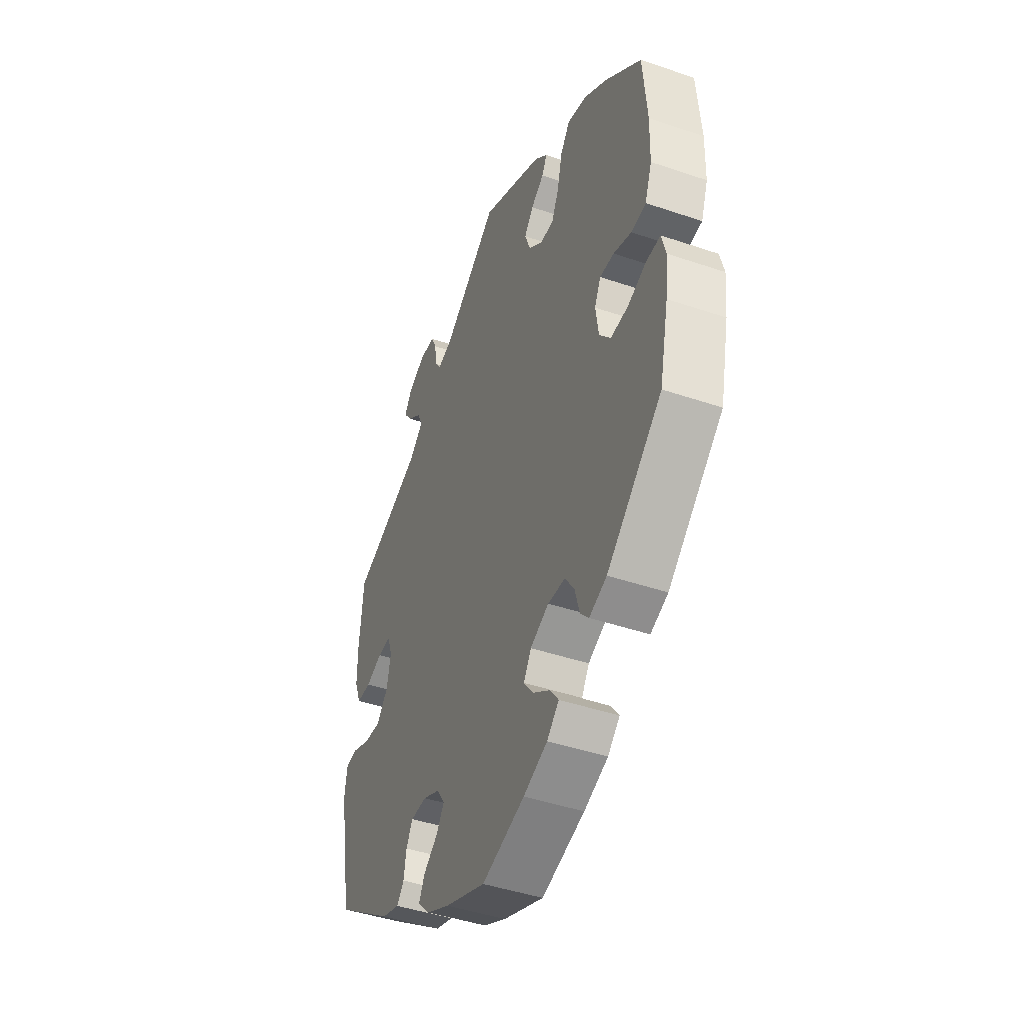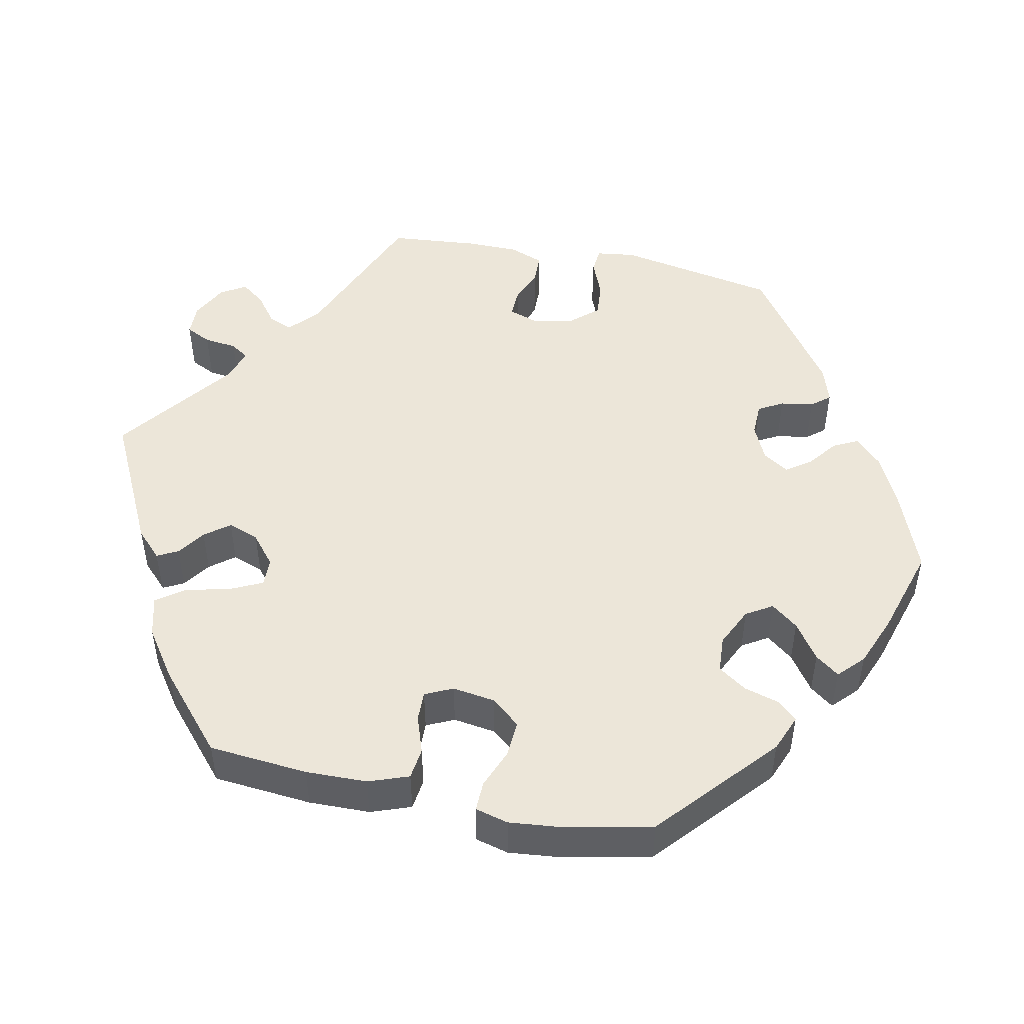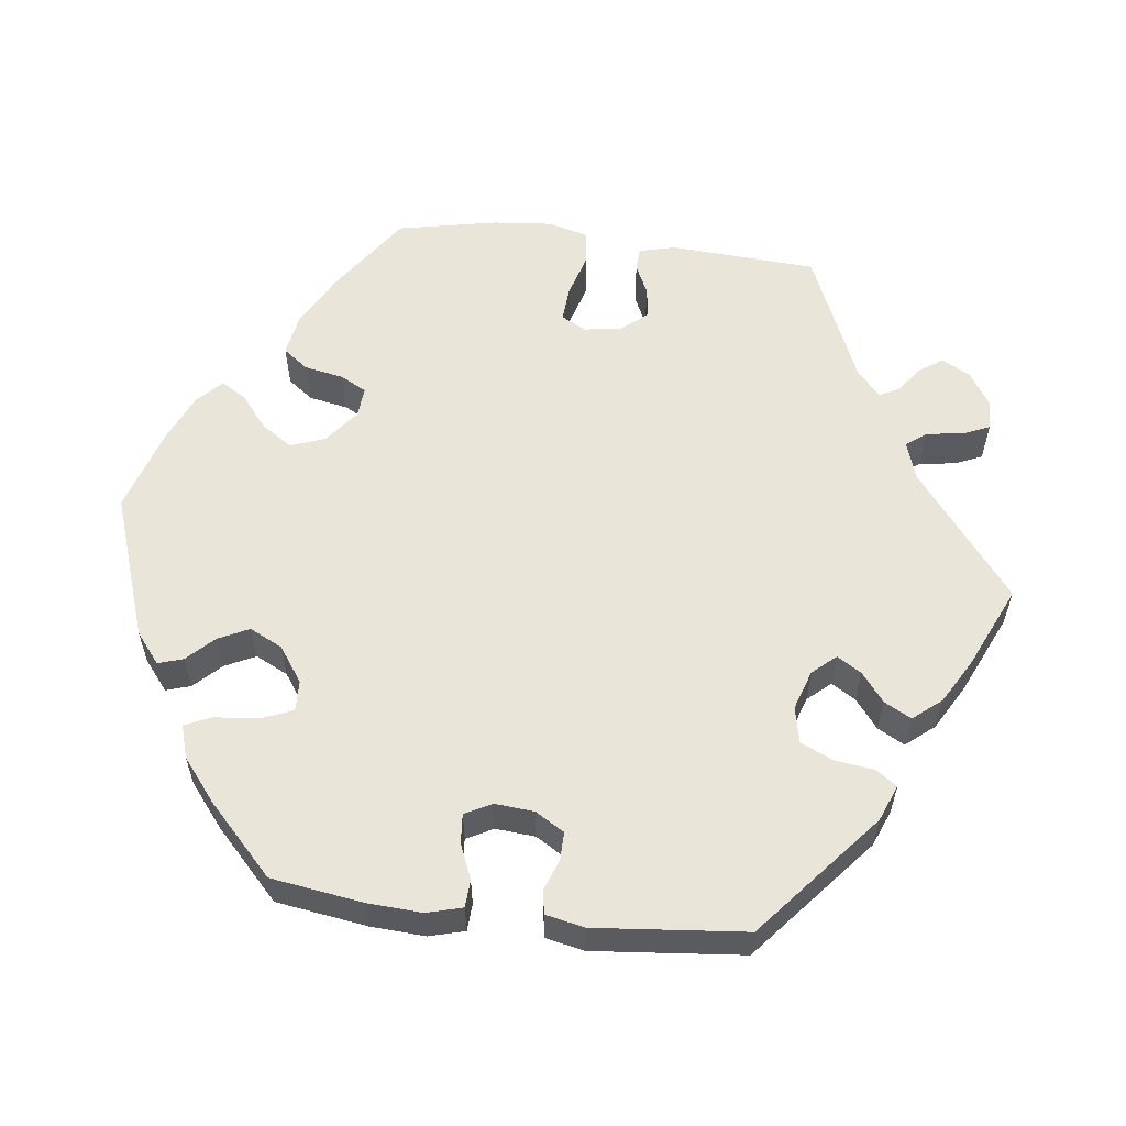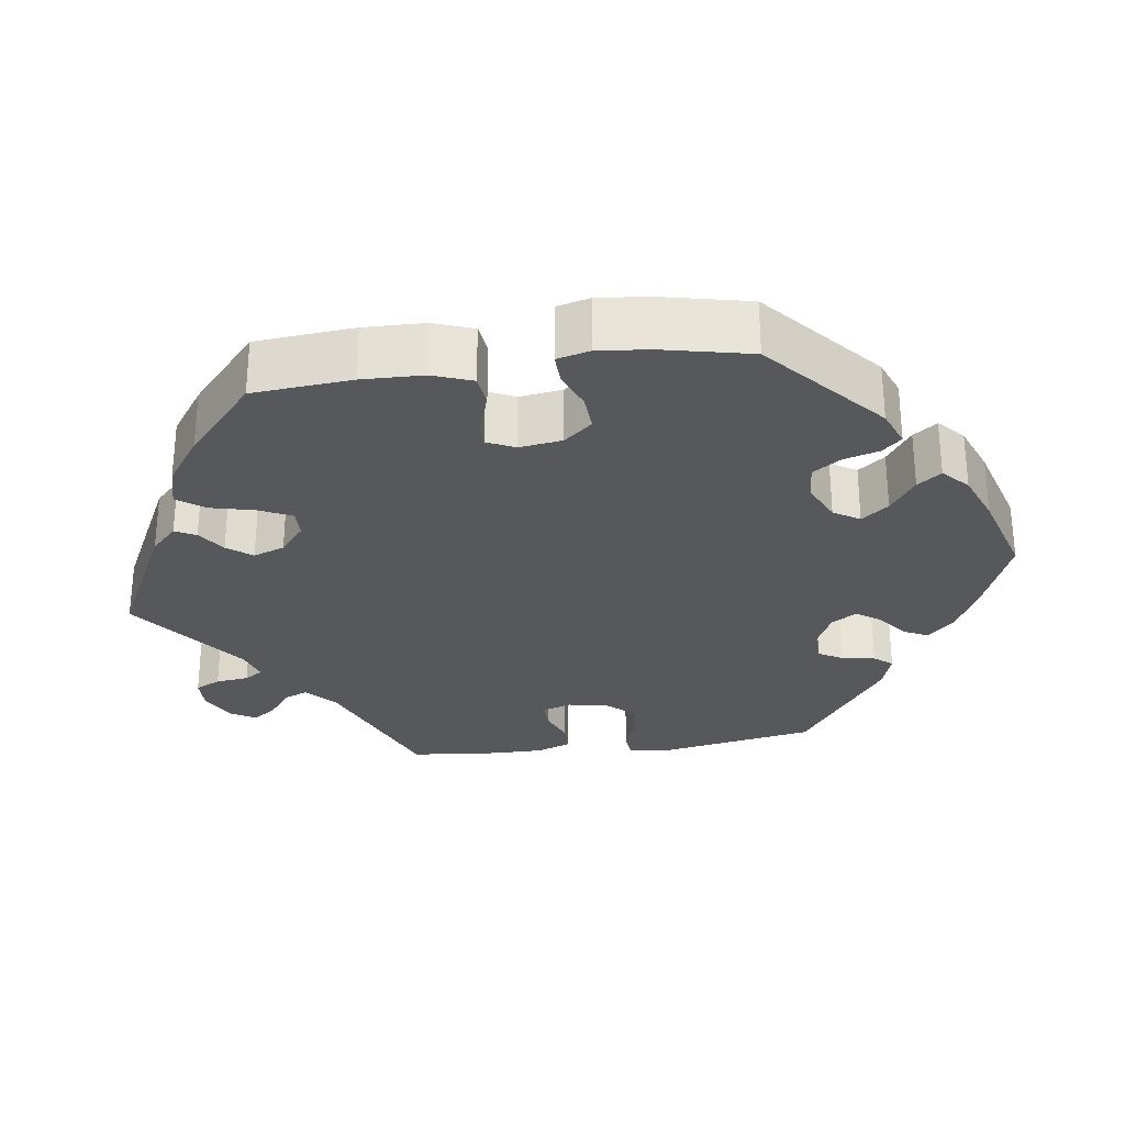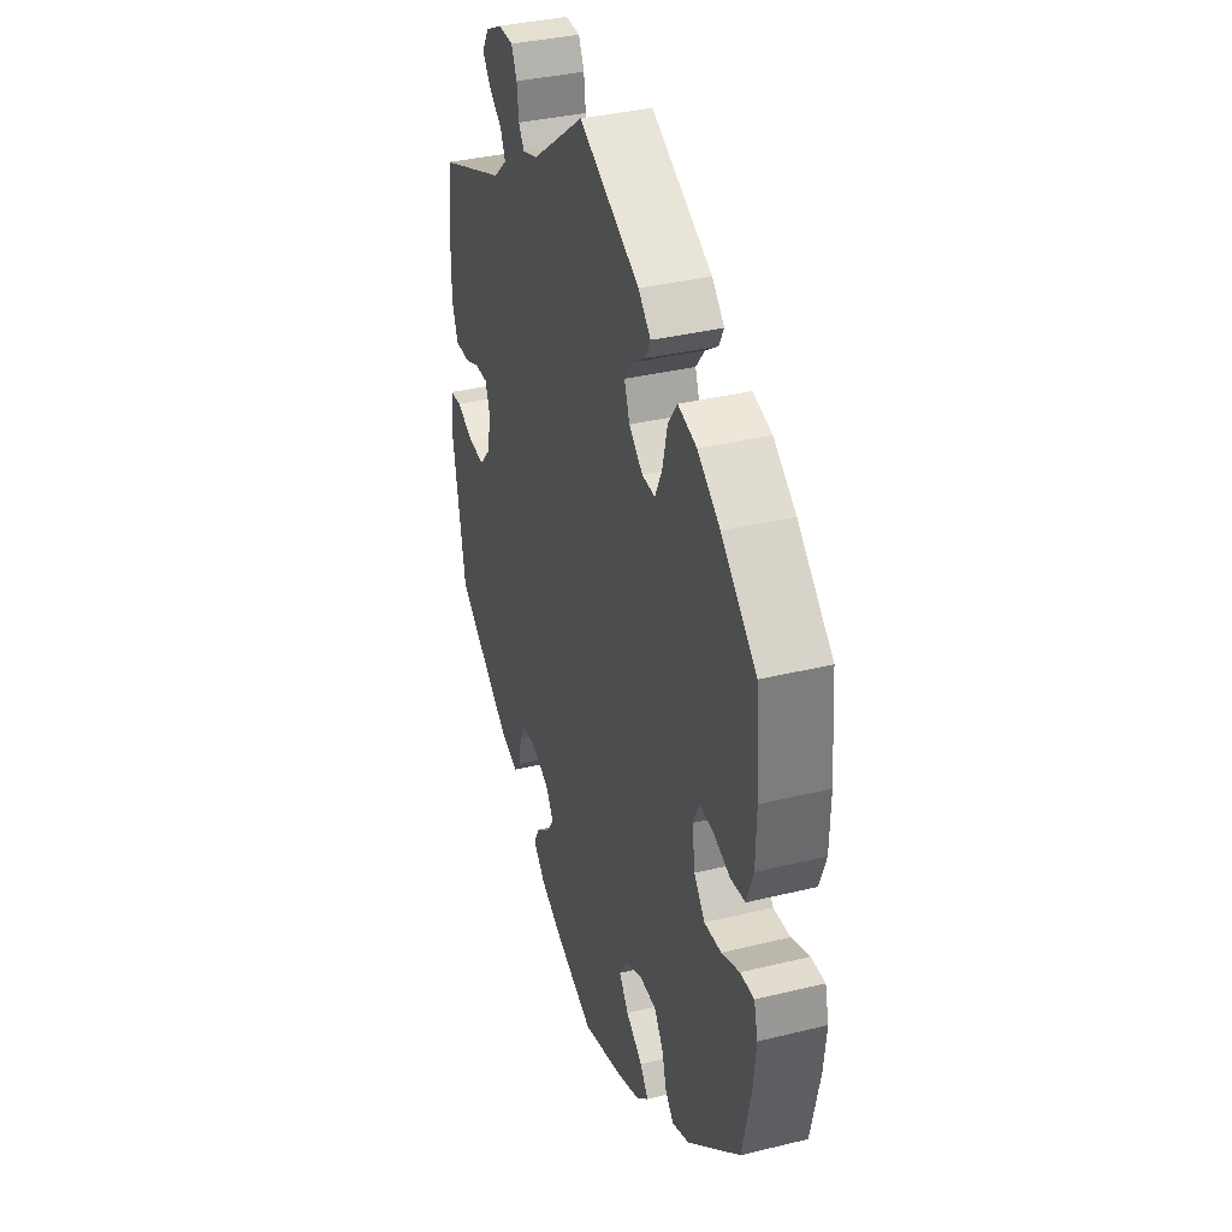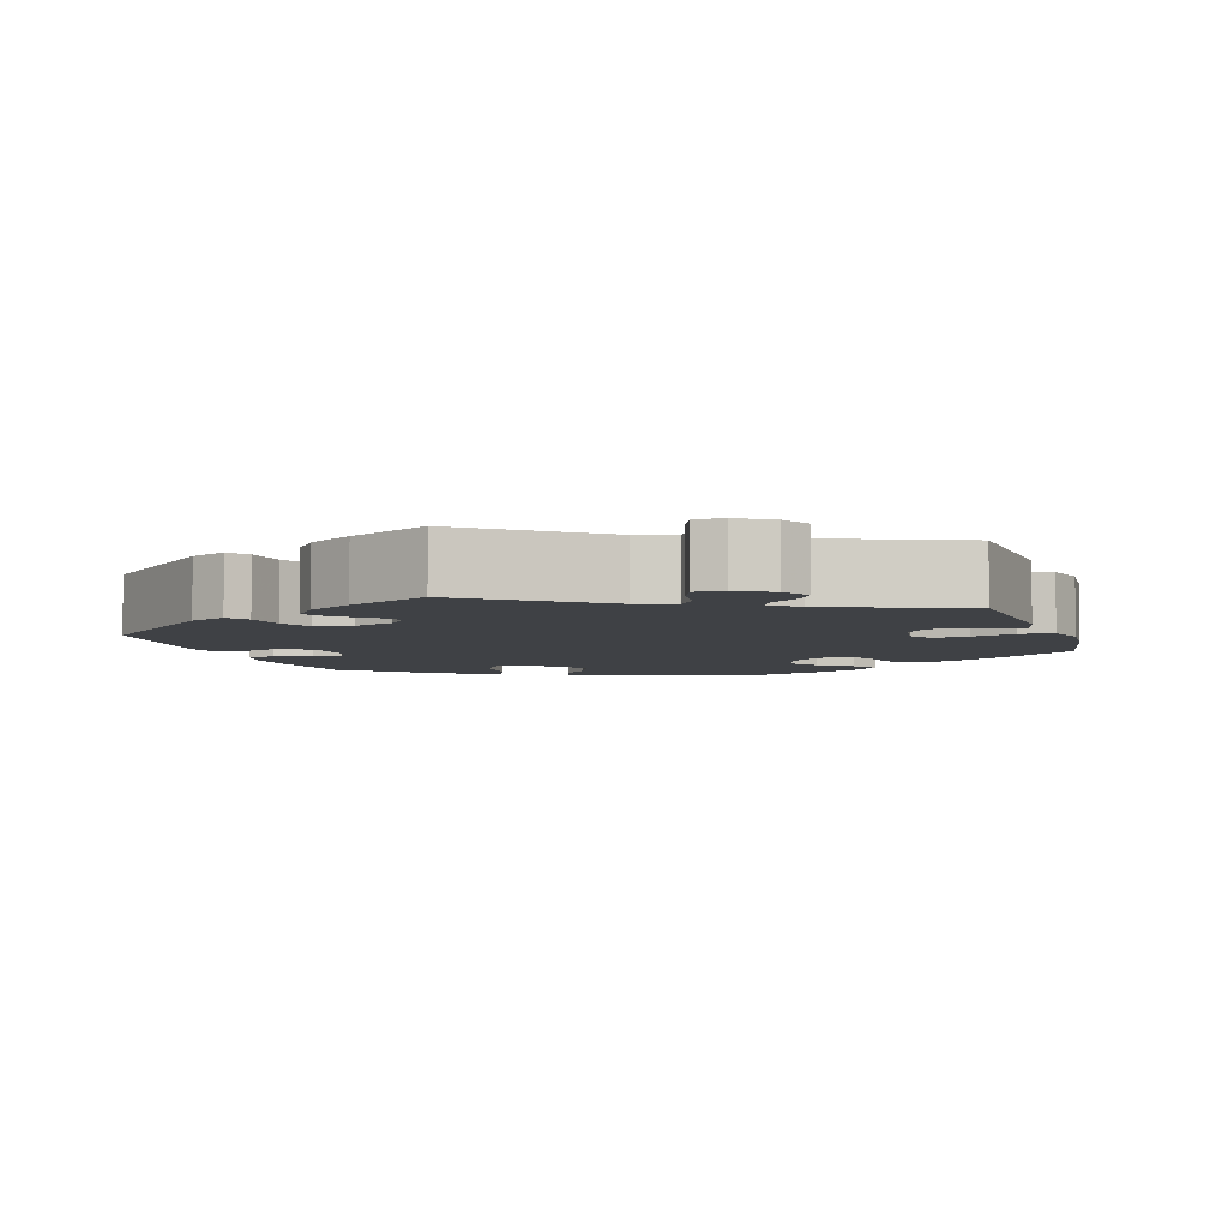
<metadata>
{"format":"obj","ext":"obj","renderer":"f3d","projection":"perspective","resolution":1024,"background":"white","views":[{"elev":-44.1,"azim":68.2,"up":"+Z"},{"elev":48.8,"azim":101.9,"up":"+Y"},{"elev":58.1,"azim":-143.1,"up":"+Y"},{"elev":-28.7,"azim":97.9,"up":"+Y"},{"elev":36.0,"azim":72.2,"up":"+Z"},{"elev":-5.4,"azim":-41.4,"up":"+Y"}]}
</metadata>
<code>
v -0.538 0.07 -0.08
v -0.531 0.07 -0.029
v -0.498 0.07 -0.026
v -0.449 0.07 -0.046
v -0.403 0.07 -0.05
v -0.371 0.07 -0.014
v -0.36 0.07 0.04
v -0.373 0.07 0.078
v -0.41 0.07 0.077
v -0.455 0.07 0.059
v -0.495 0.07 0.06
v -0.512 0.07 0.105
v -0.512 0.07 0.173
v -0.501 0.07 0.289
v -0.307 0.07 0.368
v -0.268 0.07 0.403
v -0.281 0.07 0.434
v -0.319 0.07 0.463
v -0.342 0.07 0.494
v -0.322 0.07 0.527
v -0.275 0.07 0.551
v -0.233 0.07 0.55
v -0.217 0.07 0.517
v -0.212 0.07 0.474
v -0.196 0.07 0.45
v -0.153 0.07 0.464
v -0.001 0.07 0.578
v 0.172 0.07 0.492
v 0.207 0.07 0.458
v 0.193 0.07 0.431
v 0.157 0.07 0.406
v 0.132 0.07 0.374
v 0.147 0.07 0.333
v 0.186 0.07 0.301
v 0.223 0.07 0.3
v 0.243 0.07 0.342
v 0.257 0.07 0.4
v 0.283 0.07 0.436
v 0.336 0.07 0.422
v 0.4 0.07 0.377
v 0.5 0.07 0.289
v 0.511 0.07 0.16
v 0.509 0.07 0.08
v 0.49 0.07 0.028
v 0.449 0.07 0.023
v 0.4 0.07 0.04
v 0.361 0.07 0.041
v 0.344 0.07 0.005
v 0.352 0.07 -0.051
v 0.383 0.07 -0.088
v 0.431 0.07 -0.085
v 0.482 0.07 -0.065
v 0.521 0.07 -0.064
v 0.532 0.07 -0.107
v 0.525 0.07 -0.174
v 0.5 0.07 -0.289
v 0.349 0.07 -0.421
v 0.301 0.07 -0.44
v 0.278 0.07 -0.415
v 0.265 0.07 -0.369
v 0.24 0.07 -0.332
v 0.192 0.07 -0.329
v 0.141 0.07 -0.353
v 0.12 0.07 -0.387
v 0.147 0.07 -0.422
v 0.194 0.07 -0.455
v 0.217 0.07 -0.486
v 0.184 0.07 -0.517
v 0.118 0.07 -0.543
v 0 0.07 -0.578
v -0.112 0.07 -0.534
v -0.176 0.07 -0.502
v -0.21 0.07 -0.468
v -0.194 0.07 -0.436
v -0.155 0.07 -0.406
v -0.133 0.07 -0.374
v -0.154 0.07 -0.341
v -0.201 0.07 -0.319
v -0.245 0.07 -0.32
v -0.263 0.07 -0.352
v -0.27 0.07 -0.395
v -0.29 0.07 -0.419
v -0.339 0.07 -0.403
v -0.5 0.07 -0.289
v -0.538 0 -0.08
v -0.531 0 -0.029
v -0.498 0 -0.026
v -0.449 0 -0.046
v -0.403 0 -0.05
v -0.371 0 -0.014
v -0.36 0 0.04
v -0.373 0 0.078
v -0.41 0 0.077
v -0.455 0 0.059
v -0.495 0 0.06
v -0.512 0 0.105
v -0.512 0 0.173
v -0.501 0 0.289
v -0.307 0 0.368
v -0.268 0 0.403
v -0.281 0 0.434
v -0.319 0 0.463
v -0.342 0 0.494
v -0.322 0 0.527
v -0.275 0 0.551
v -0.233 0 0.55
v -0.217 0 0.517
v -0.212 0 0.474
v -0.196 0 0.45
v -0.153 0 0.464
v -0.001 0 0.578
v 0.172 0 0.492
v 0.207 0 0.458
v 0.193 0 0.431
v 0.157 0 0.406
v 0.132 0 0.374
v 0.147 0 0.333
v 0.186 0 0.301
v 0.223 0 0.3
v 0.243 0 0.342
v 0.257 0 0.4
v 0.283 0 0.436
v 0.336 0 0.422
v 0.4 0 0.377
v 0.5 0 0.289
v 0.511 0 0.16
v 0.509 0 0.08
v 0.49 0 0.028
v 0.449 0 0.023
v 0.4 0 0.04
v 0.361 0 0.041
v 0.344 0 0.005
v 0.352 0 -0.051
v 0.383 0 -0.088
v 0.431 0 -0.085
v 0.482 0 -0.065
v 0.521 0 -0.064
v 0.532 0 -0.107
v 0.525 0 -0.174
v 0.5 0 -0.289
v 0.349 0 -0.421
v 0.301 0 -0.44
v 0.278 0 -0.415
v 0.265 0 -0.369
v 0.24 0 -0.332
v 0.192 0 -0.329
v 0.141 0 -0.353
v 0.12 0 -0.387
v 0.147 0 -0.422
v 0.194 0 -0.455
v 0.217 0 -0.486
v 0.184 0 -0.517
v 0.118 0 -0.543
v 0 0 -0.578
v -0.112 0 -0.534
v -0.176 0 -0.502
v -0.21 0 -0.468
v -0.194 0 -0.436
v -0.155 0 -0.406
v -0.133 0 -0.374
v -0.154 0 -0.341
v -0.201 0 -0.319
v -0.245 0 -0.32
v -0.263 0 -0.352
v -0.27 0 -0.395
v -0.29 0 -0.419
v -0.339 0 -0.403
v -0.5 0 -0.289
f 80 81 82 83
f 79 80 83 84
f 78 79 84 1
f 72 73 74 75
f 72 75 76
f 71 72 76
f 70 71 76
f 69 70 76 77
f 65 66 67 68
f 64 65 68 69
f 57 58 59 60
f 57 60 61
f 56 57 61
f 55 56 61 62
f 51 52 53 54
f 50 51 54 55
f 43 44 45 46
f 43 46 47
f 42 43 47
f 41 42 47
f 40 41 47
f 39 40 47 48
f 36 37 38 39
f 35 36 39 48
f 28 29 30 31
f 26 27 28 31
f 25 26 31 32
f 21 22 23 24
f 21 24 25
f 20 21 25
f 17 18 19 20
f 17 20 25
f 16 17 25 32
f 12 13 14 15
f 9 10 11 12
f 8 9 12 15
f 7 8 15 16
f 1 2 3 4
f 77 78 1 4
f 64 69 77 4
f 63 64 4 5
f 62 63 5 6
f 50 55 62 6
f 49 50 6 7
f 34 35 48 49
f 33 34 49 7
f 7 16 32 33
f 167 166 165 164
f 168 167 164 163
f 85 168 163 162
f 159 158 157 156
f 160 159 156
f 160 156 155
f 160 155 154
f 161 160 154 153
f 152 151 150 149
f 153 152 149 148
f 144 143 142 141
f 145 144 141
f 145 141 140
f 146 145 140 139
f 138 137 136 135
f 139 138 135 134
f 130 129 128 127
f 131 130 127
f 131 127 126
f 131 126 125
f 131 125 124
f 132 131 124 123
f 123 122 121 120
f 132 123 120 119
f 115 114 113 112
f 115 112 111 110
f 116 115 110 109
f 108 107 106 105
f 109 108 105
f 109 105 104
f 104 103 102 101
f 109 104 101
f 116 109 101 100
f 99 98 97 96
f 96 95 94 93
f 99 96 93 92
f 100 99 92 91
f 88 87 86 85
f 88 85 162 161
f 88 161 153 148
f 89 88 148 147
f 90 89 147 146
f 90 146 139 134
f 91 90 134 133
f 133 132 119 118
f 91 133 118 117
f 117 116 100 91
f 1 85 86 2
f 2 86 87 3
f 3 87 88 4
f 4 88 89 5
f 5 89 90 6
f 6 90 91 7
f 7 91 92 8
f 8 92 93 9
f 9 93 94 10
f 10 94 95 11
f 11 95 96 12
f 12 96 97 13
f 13 97 98 14
f 14 98 99 15
f 15 99 100 16
f 16 100 101 17
f 17 101 102 18
f 18 102 103 19
f 19 103 104 20
f 20 104 105 21
f 21 105 106 22
f 22 106 107 23
f 23 107 108 24
f 24 108 109 25
f 25 109 110 26
f 26 110 111 27
f 27 111 112 28
f 28 112 113 29
f 29 113 114 30
f 30 114 115 31
f 31 115 116 32
f 32 116 117 33
f 33 117 118 34
f 34 118 119 35
f 35 119 120 36
f 36 120 121 37
f 37 121 122 38
f 38 122 123 39
f 39 123 124 40
f 40 124 125 41
f 41 125 126 42
f 42 126 127 43
f 43 127 128 44
f 44 128 129 45
f 45 129 130 46
f 46 130 131 47
f 47 131 132 48
f 48 132 133 49
f 49 133 134 50
f 50 134 135 51
f 51 135 136 52
f 52 136 137 53
f 53 137 138 54
f 54 138 139 55
f 55 139 140 56
f 56 140 141 57
f 57 141 142 58
f 58 142 143 59
f 59 143 144 60
f 60 144 145 61
f 61 145 146 62
f 62 146 147 63
f 63 147 148 64
f 64 148 149 65
f 65 149 150 66
f 66 150 151 67
f 67 151 152 68
f 68 152 153 69
f 69 153 154 70
f 70 154 155 71
f 71 155 156 72
f 72 156 157 73
f 73 157 158 74
f 74 158 159 75
f 75 159 160 76
f 76 160 161 77
f 77 161 162 78
f 78 162 163 79
f 79 163 164 80
f 80 164 165 81
f 81 165 166 82
f 82 166 167 83
f 83 167 168 84
f 84 168 85 1

</code>
